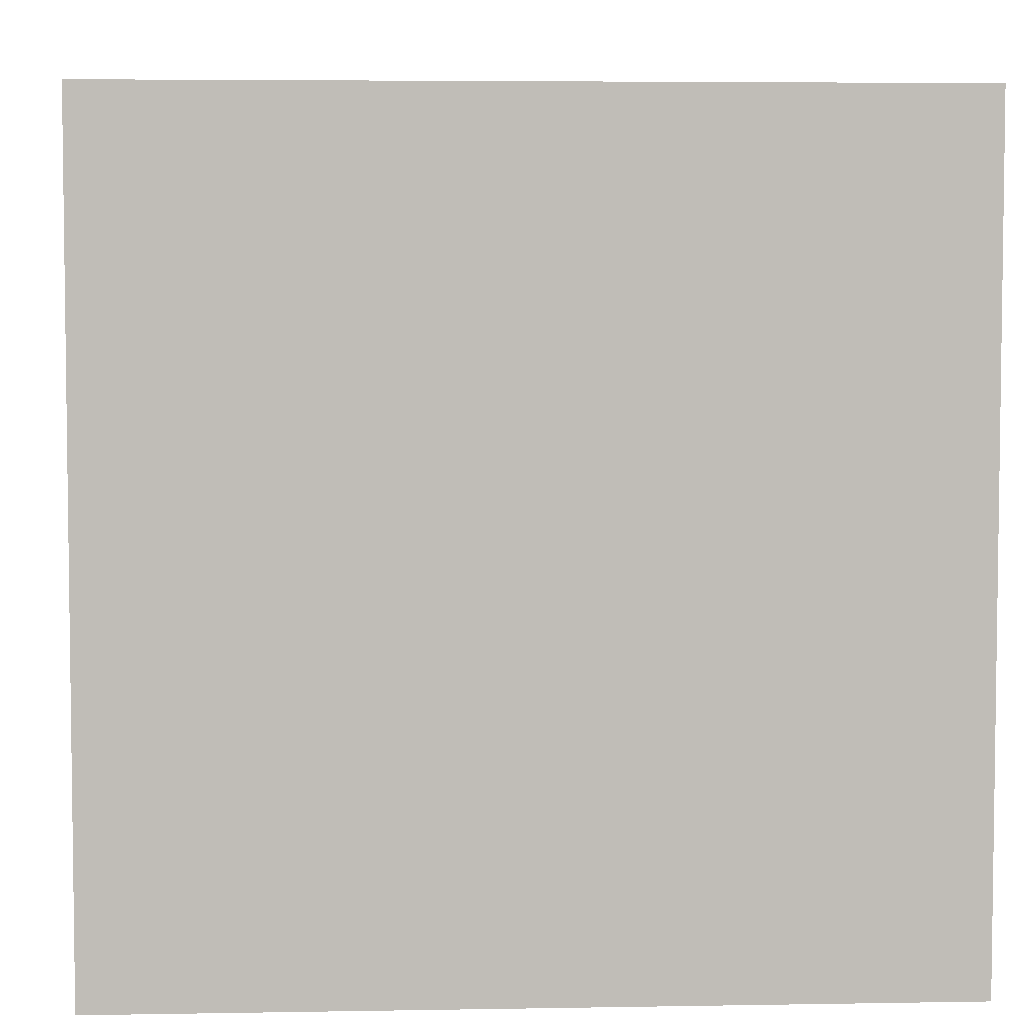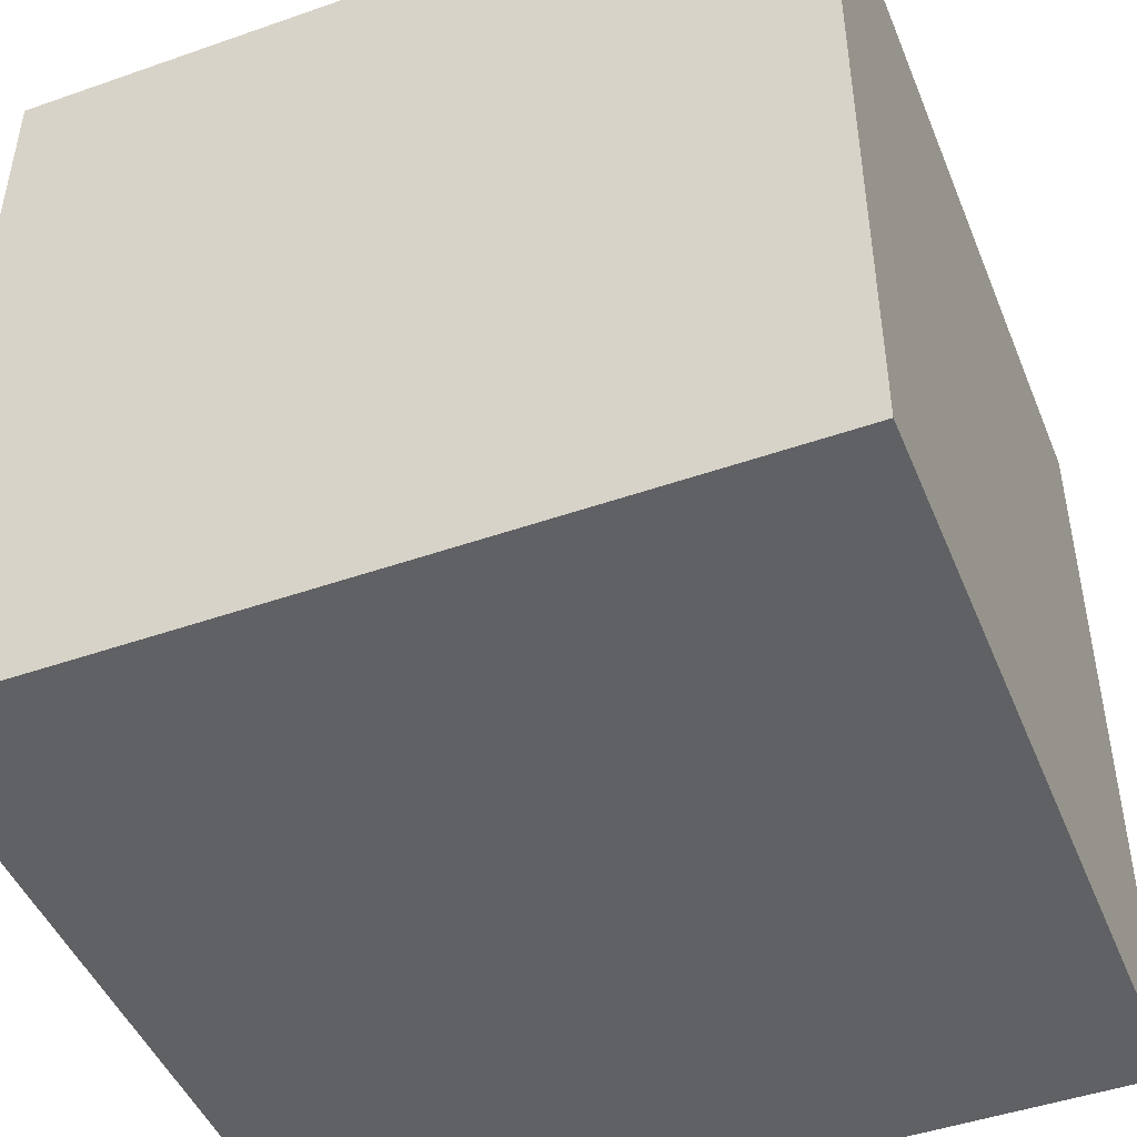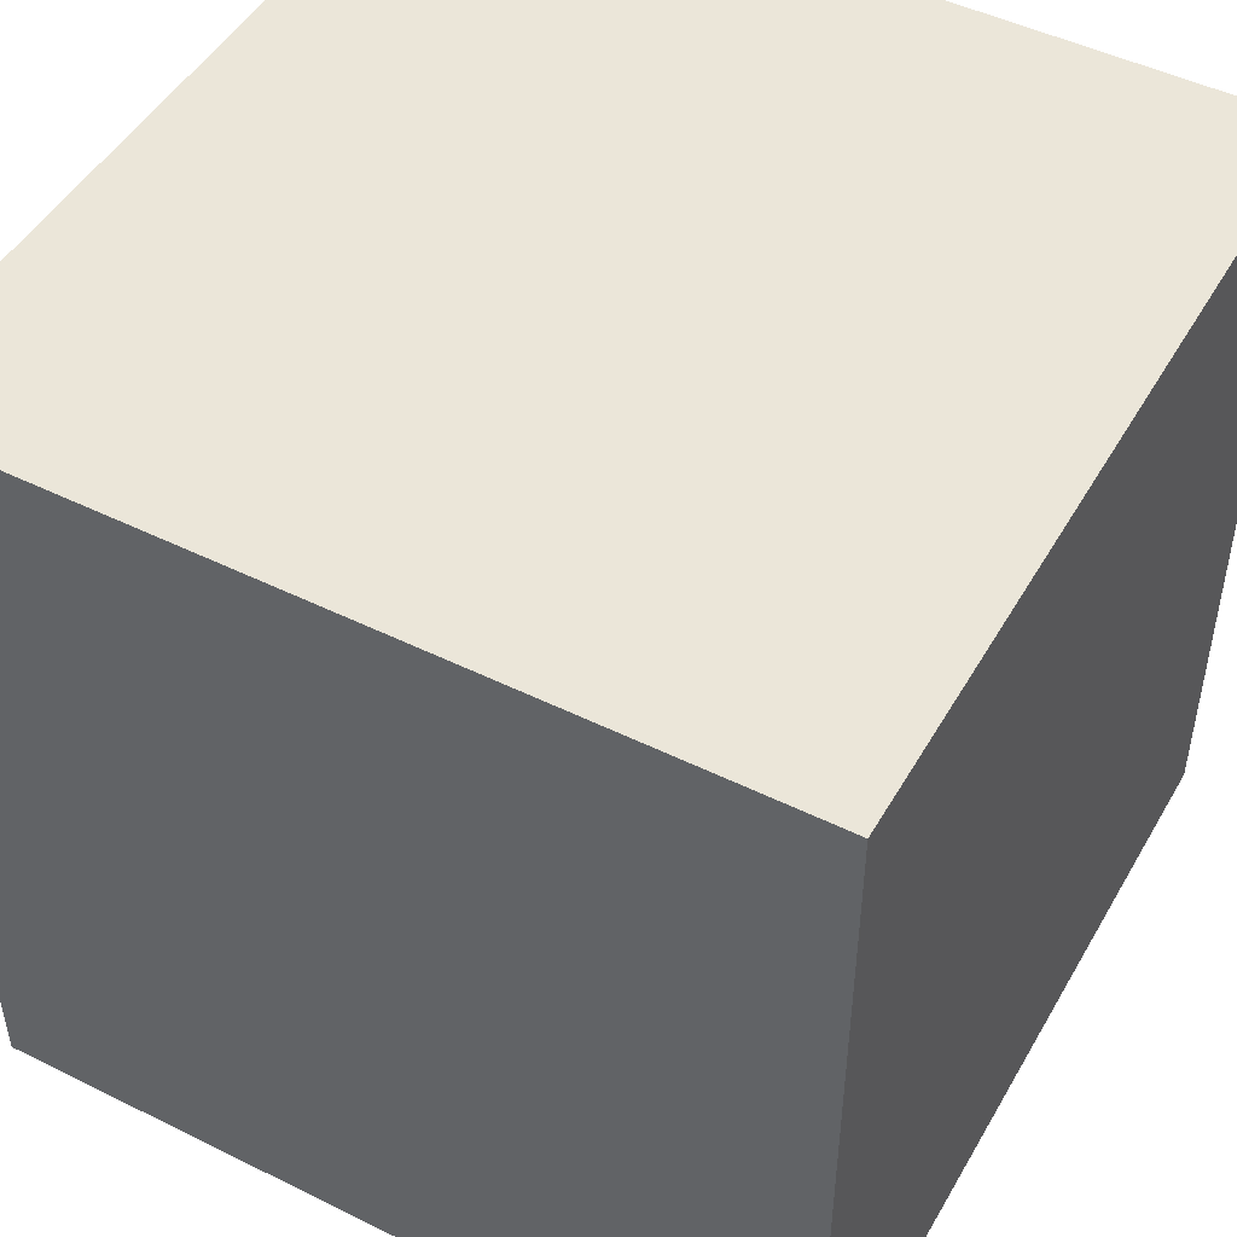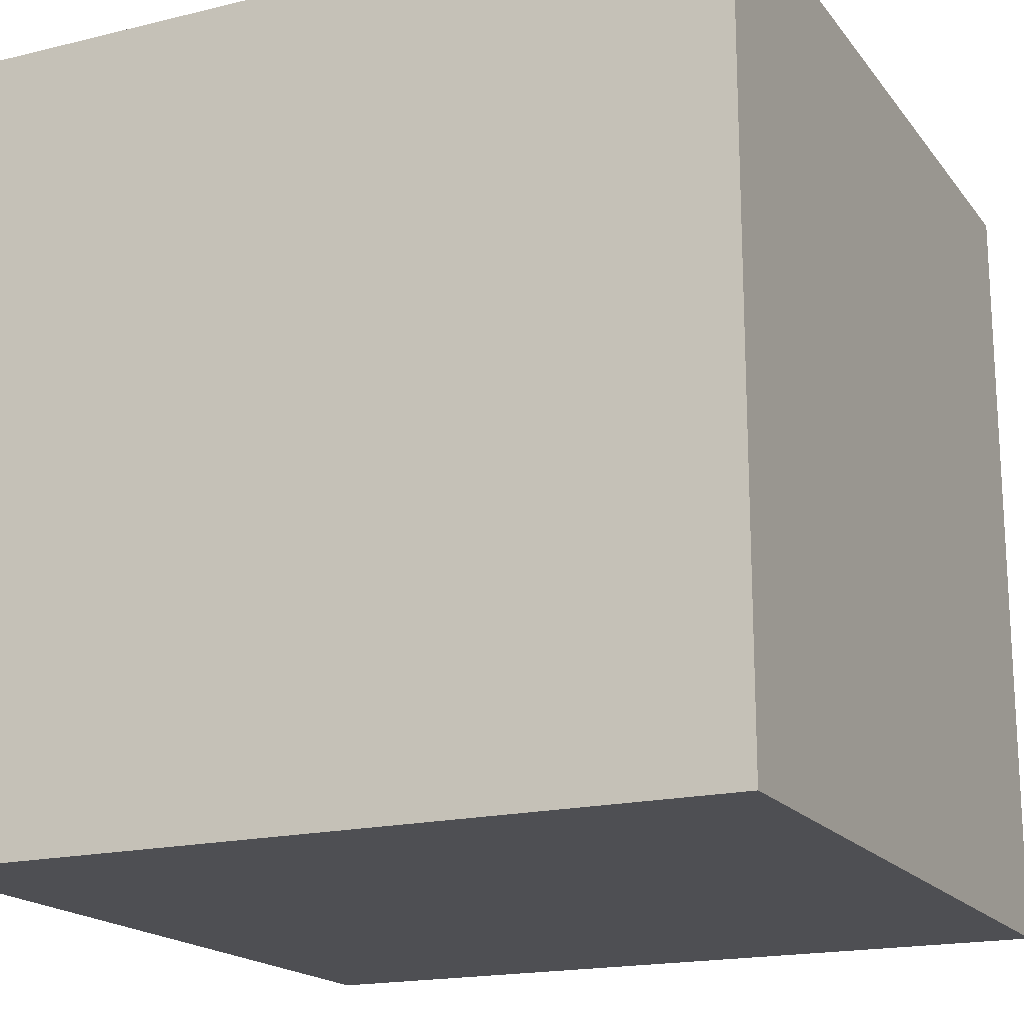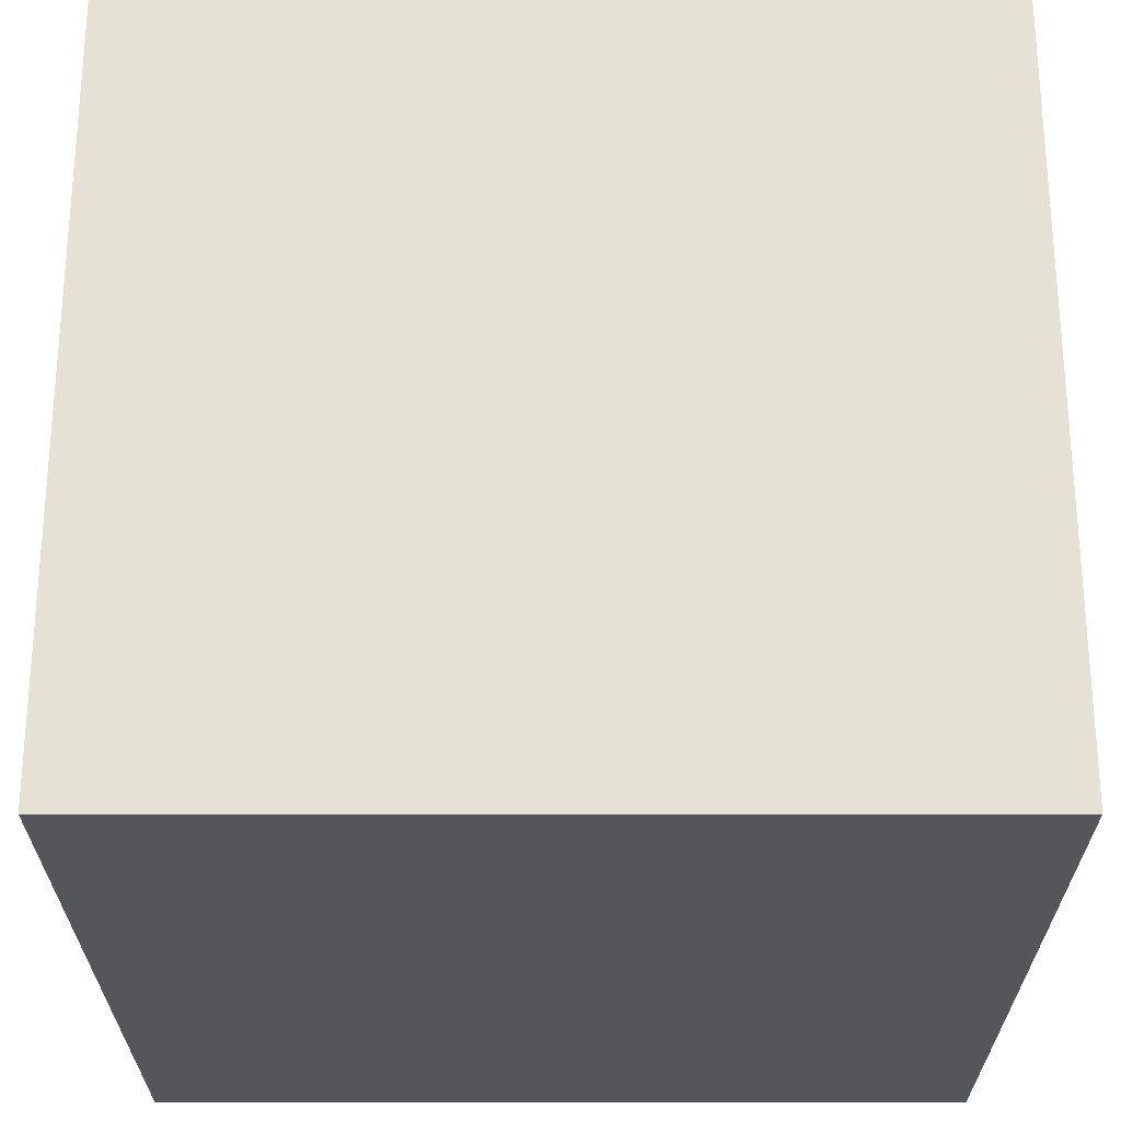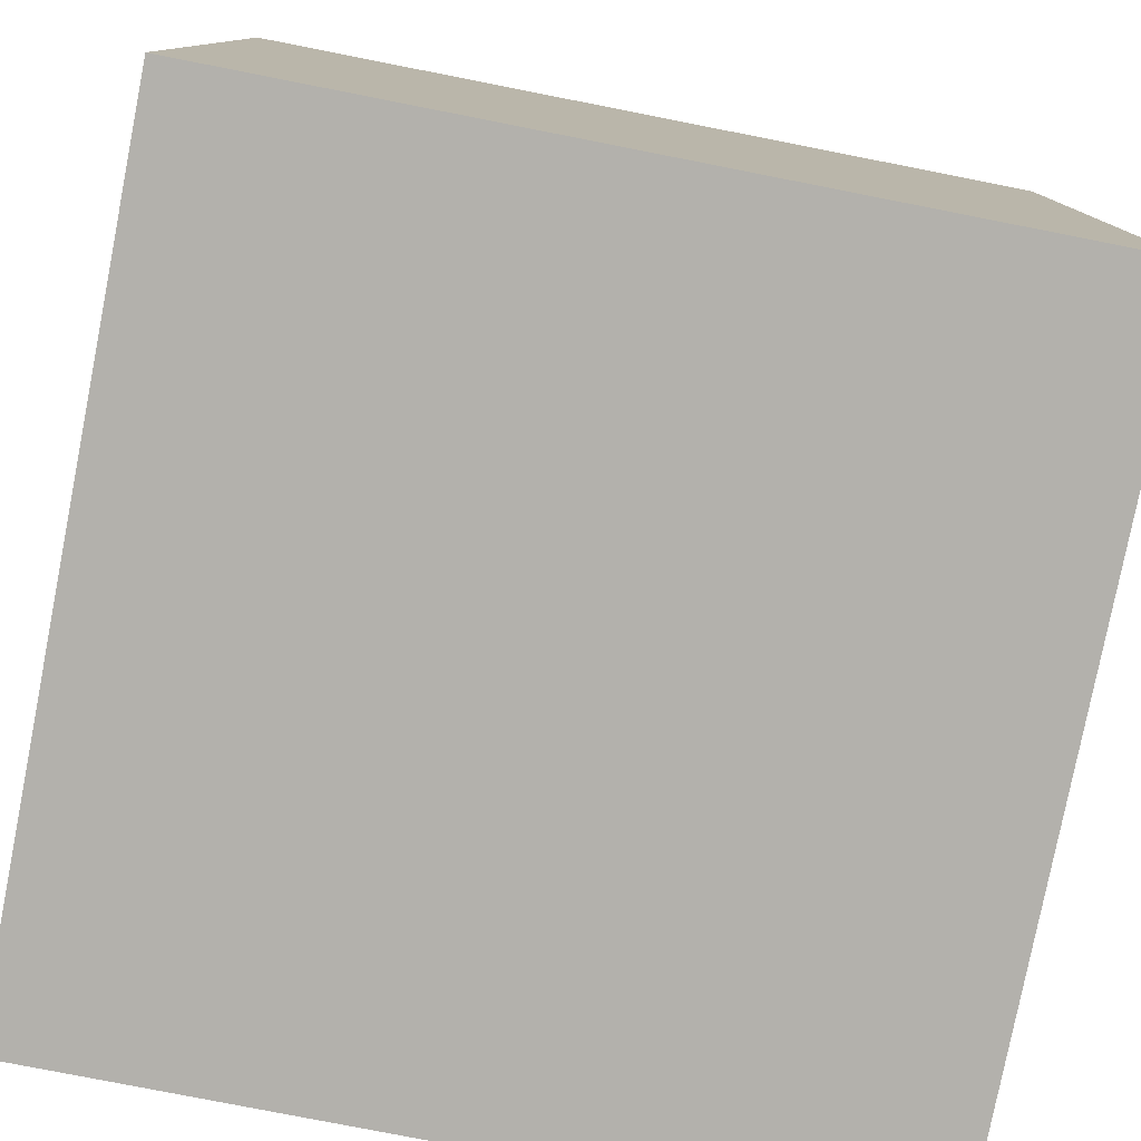
<metadata>
{"format":"obj","ext":"obj","renderer":"f3d","projection":"perspective","resolution":1024,"background":"white","views":[{"elev":4.9,"azim":-3.2,"up":"+Y"},{"elev":-46.7,"azim":21.7,"up":"+Z"},{"elev":48.2,"azim":-61.1,"up":"+Y"},{"elev":-18.1,"azim":25.4,"up":"+Y"},{"elev":64.3,"azim":90.0,"up":"+Y"},{"elev":-79.0,"azim":78.9,"up":"+Y"}]}
</metadata>
<code>
o Cube
v 0.045 -0.045 0.045
v 0.045 -0.045 -0.045
v -0.045 -0.045 0.045
v -0.045 -0.045 -0.045
v 0.045 0.045 0.045
v 0.045 0.045 -0.045
v -0.045 0.045 0.045
v -0.045 0.045 -0.045
v 0.0225 0.045 -0.045
v 0 0.045 -0.045
v -0.0225 0.045 -0.045
v 0.045 -0.0225 -0.045
v 0.045 0 -0.045
v 0.045 0.0225 -0.045
v 0.045 -0.045 0.0225
v 0.045 -0.045 0
v 0.045 -0.045 -0.0225
v -0.045 0.045 -0.0225
v -0.045 0.045 0
v -0.045 0.045 0.0225
v -0.045 -0.045 0.0225
v -0.045 -0.045 0
v -0.045 -0.045 -0.0225
v 0.045 0.045 0.0225
v 0.045 0.045 0
v 0.045 0.045 -0.0225
v -0.045 -0.0225 0.045
v -0.045 0 0.045
v -0.045 0.0225 0.045
v 0.0225 -0.045 0.045
v 0 -0.045 0.045
v -0.0225 -0.045 0.045
v -0.045 0.0225 -0.045
v -0.045 0 -0.045
v -0.045 -0.0225 -0.045
v -0.0225 0.045 0.045
v 0 0.045 0.045
v 0.0225 0.045 0.045
v 0.045 0.0225 0.045
v 0.045 0 0.045
v 0.045 -0.0225 0.045
v -0.0225 -0.045 -0.045
v 0 -0.045 -0.045
v 0.0225 -0.045 -0.045
v 0.045 0.0225 -0.0225
v 0.045 0 -0.0225
v 0.045 -0.0225 -0.0225
v 0.045 0.0225 0
v 0.045 0 0
v 0.045 -0.0225 0
v 0.045 0.0225 0.0225
v 0.045 0 0.0225
v 0.045 -0.0225 0.0225
v 0.0225 -0.045 -0.0225
v 0 -0.045 -0.0225
v -0.0225 -0.045 -0.0225
v 0.0225 -0.045 0
v 0 -0.045 0
v -0.0225 -0.045 0
v 0.0225 -0.045 0.0225
v 0 -0.045 0.0225
v -0.0225 -0.045 0.0225
v 0.0225 0.0225 -0.045
v 0 0.0225 -0.045
v -0.0225 0.0225 -0.045
v 0.0225 0 -0.045
v 0 0 -0.045
v -0.0225 0 -0.045
v 0.0225 -0.0225 -0.045
v 0 -0.0225 -0.045
v -0.0225 -0.0225 -0.045
v -0.0225 0.045 -0.0225
v 0 0.045 -0.0225
v 0.0225 0.045 -0.0225
v -0.0225 0.045 0
v 0 0.045 0
v 0.0225 0.045 0
v -0.0225 0.045 0.0225
v 0 0.045 0.0225
v 0.0225 0.045 0.0225
v -0.045 -0.0225 -0.0225
v -0.045 0 -0.0225
v -0.045 0.0225 -0.0225
v -0.045 -0.0225 0
v -0.045 0 0
v -0.045 0.0225 0
v -0.045 -0.0225 0.0225
v -0.045 0 0.0225
v -0.045 0.0225 0.0225
v 0.0225 -0.0225 0.045
v 0 -0.0225 0.045
v -0.0225 -0.0225 0.045
v 0.0225 0 0.045
v 0 0 0.045
v -0.0225 0 0.045
v 0.0225 0.0225 0.045
v 0 0.0225 0.045
v -0.0225 0.0225 0.045
f 11 65 33 8
f 8 18 72 11
f 33 83 18 8
f 71 42 4 35
f 42 56 23 4
f 4 23 81 35
f 12 47 17 2
f 2 17 54 44
f 12 2 44 69
f 6 26 45 14
f 6 14 63 9
f 9 74 26 6
f 98 36 7 29
f 89 29 7 20
f 20 7 36 78
f 62 32 3 21
f 21 3 27 87
f 32 92 27 3
f 80 38 5 24
f 24 5 39 51
f 39 5 38 96
f 53 41 1 15
f 15 1 30 60
f 1 41 90 30
f 47 50 16 17
f 50 53 15 16
f 14 45 46 13
f 13 46 47 12
f 26 25 48 45
f 45 48 49 46
f 46 49 50 47
f 25 24 51 48
f 48 51 52 49
f 49 52 53 50
f 51 39 40 52
f 52 40 41 53
f 56 59 22 23
f 59 62 21 22
f 44 54 55 43
f 43 55 56 42
f 17 16 57 54
f 54 57 58 55
f 55 58 59 56
f 16 15 60 57
f 57 60 61 58
f 58 61 62 59
f 60 30 31 61
f 61 31 32 62
f 65 68 34 33
f 68 71 35 34
f 9 63 64 10
f 10 64 65 11
f 14 13 66 63
f 63 66 67 64
f 64 67 68 65
f 13 12 69 66
f 66 69 70 67
f 67 70 71 68
f 69 44 43 70
f 70 43 42 71
f 74 77 25 26
f 77 80 24 25
f 11 72 73 10
f 10 73 74 9
f 18 19 75 72
f 72 75 76 73
f 73 76 77 74
f 19 20 78 75
f 75 78 79 76
f 76 79 80 77
f 78 36 37 79
f 79 37 38 80
f 83 86 19 18
f 86 89 20 19
f 35 81 82 34
f 34 82 83 33
f 23 22 84 81
f 81 84 85 82
f 82 85 86 83
f 22 21 87 84
f 84 87 88 85
f 85 88 89 86
f 87 27 28 88
f 88 28 29 89
f 92 95 28 27
f 95 98 29 28
f 30 90 91 31
f 31 91 92 32
f 41 40 93 90
f 90 93 94 91
f 91 94 95 92
f 40 39 96 93
f 93 96 97 94
f 94 97 98 95
f 96 38 37 97
f 97 37 36 98

</code>
